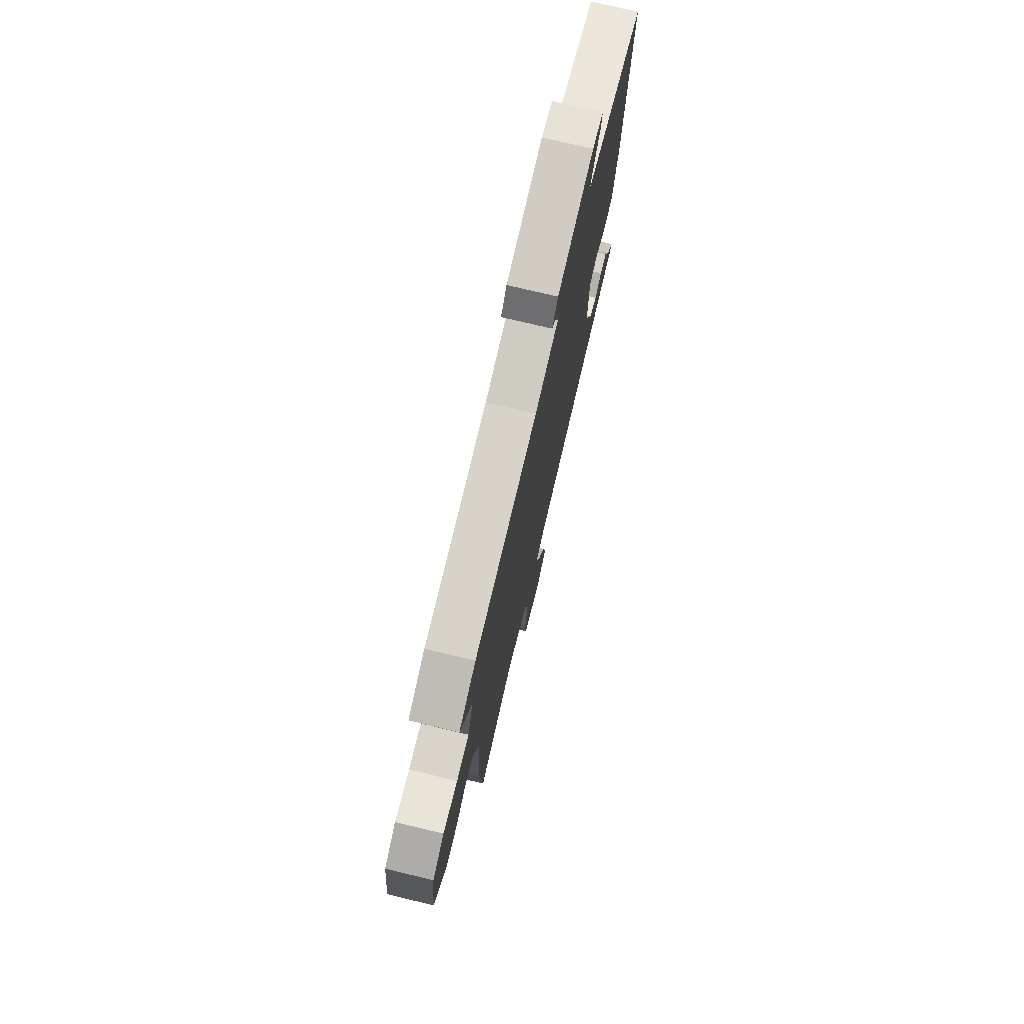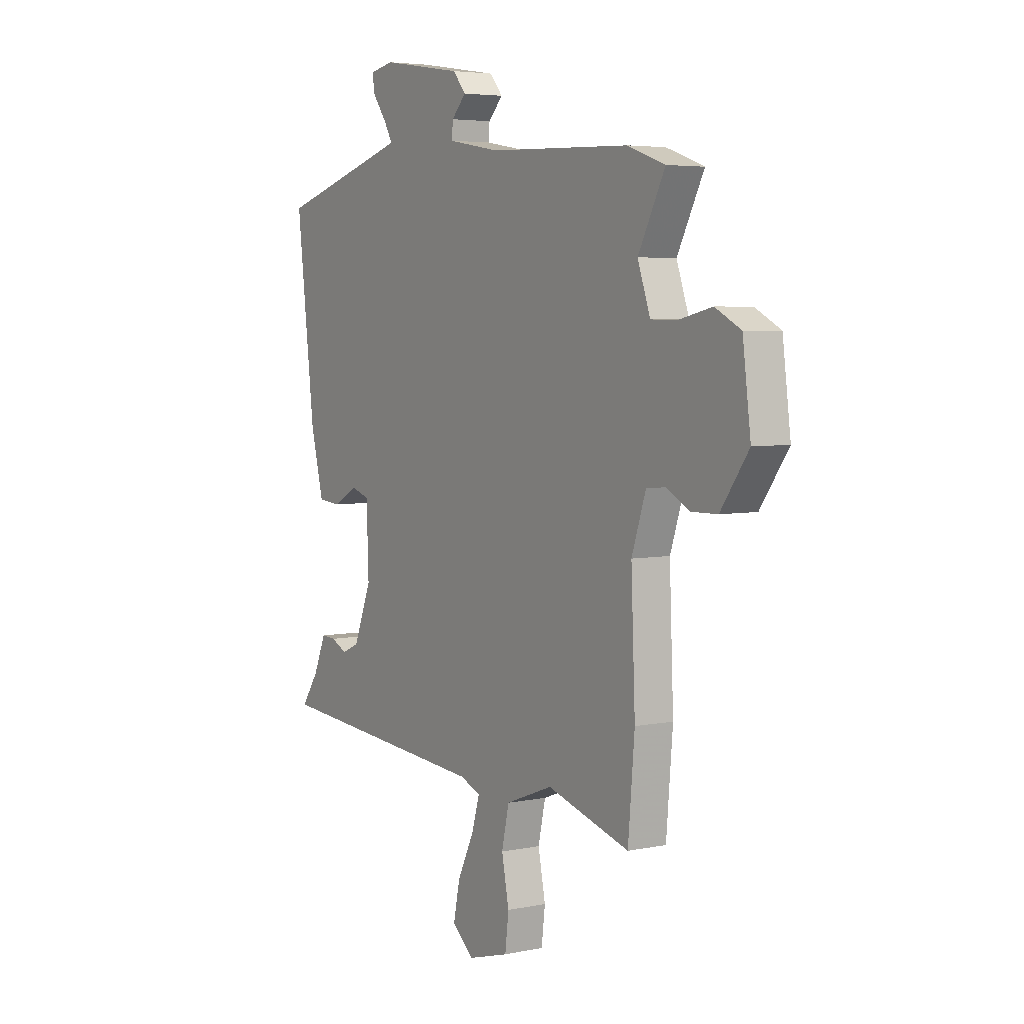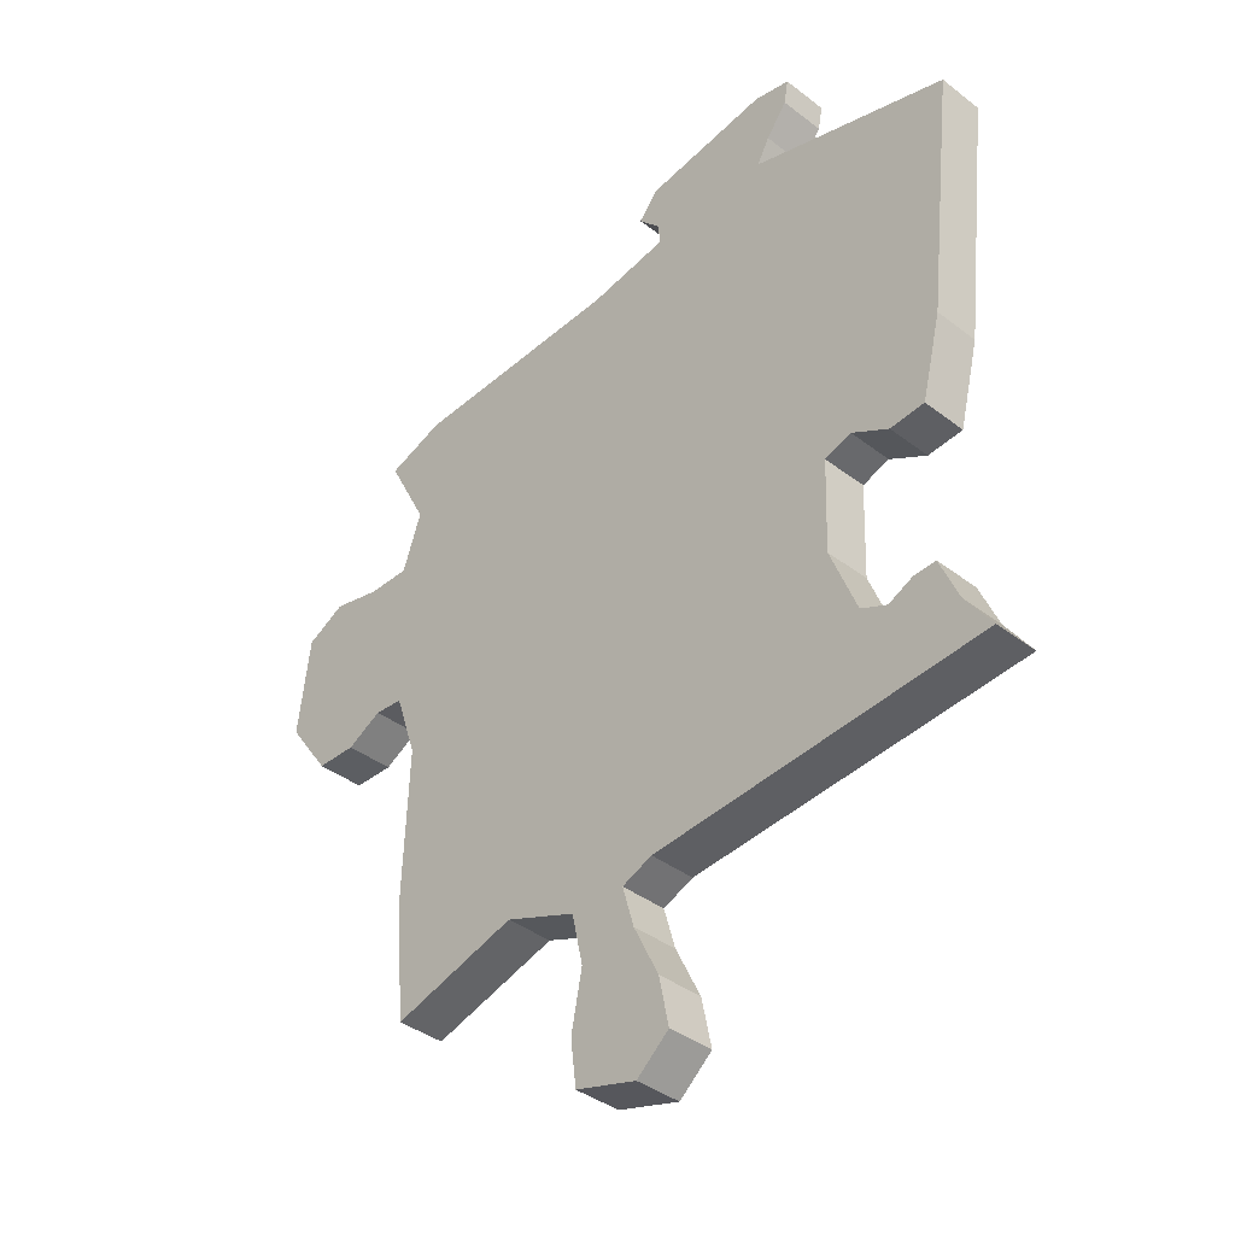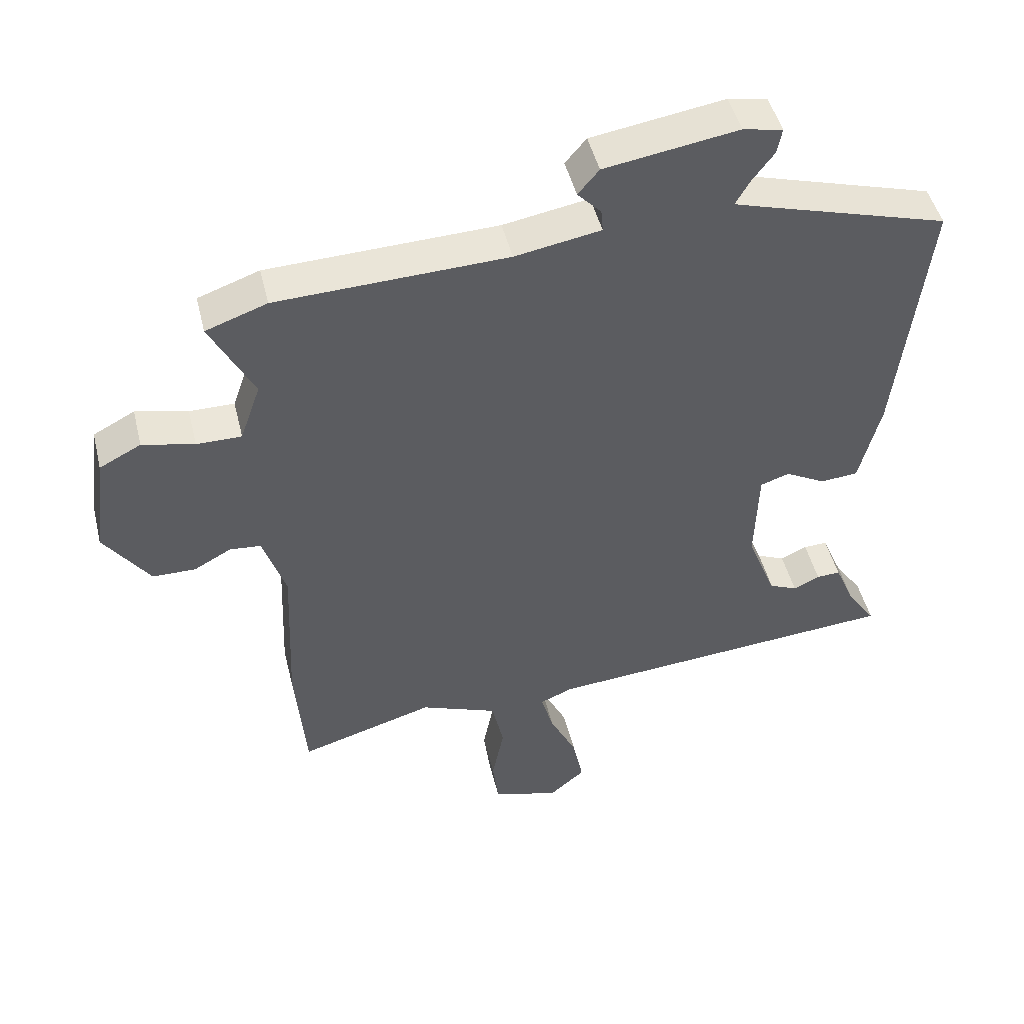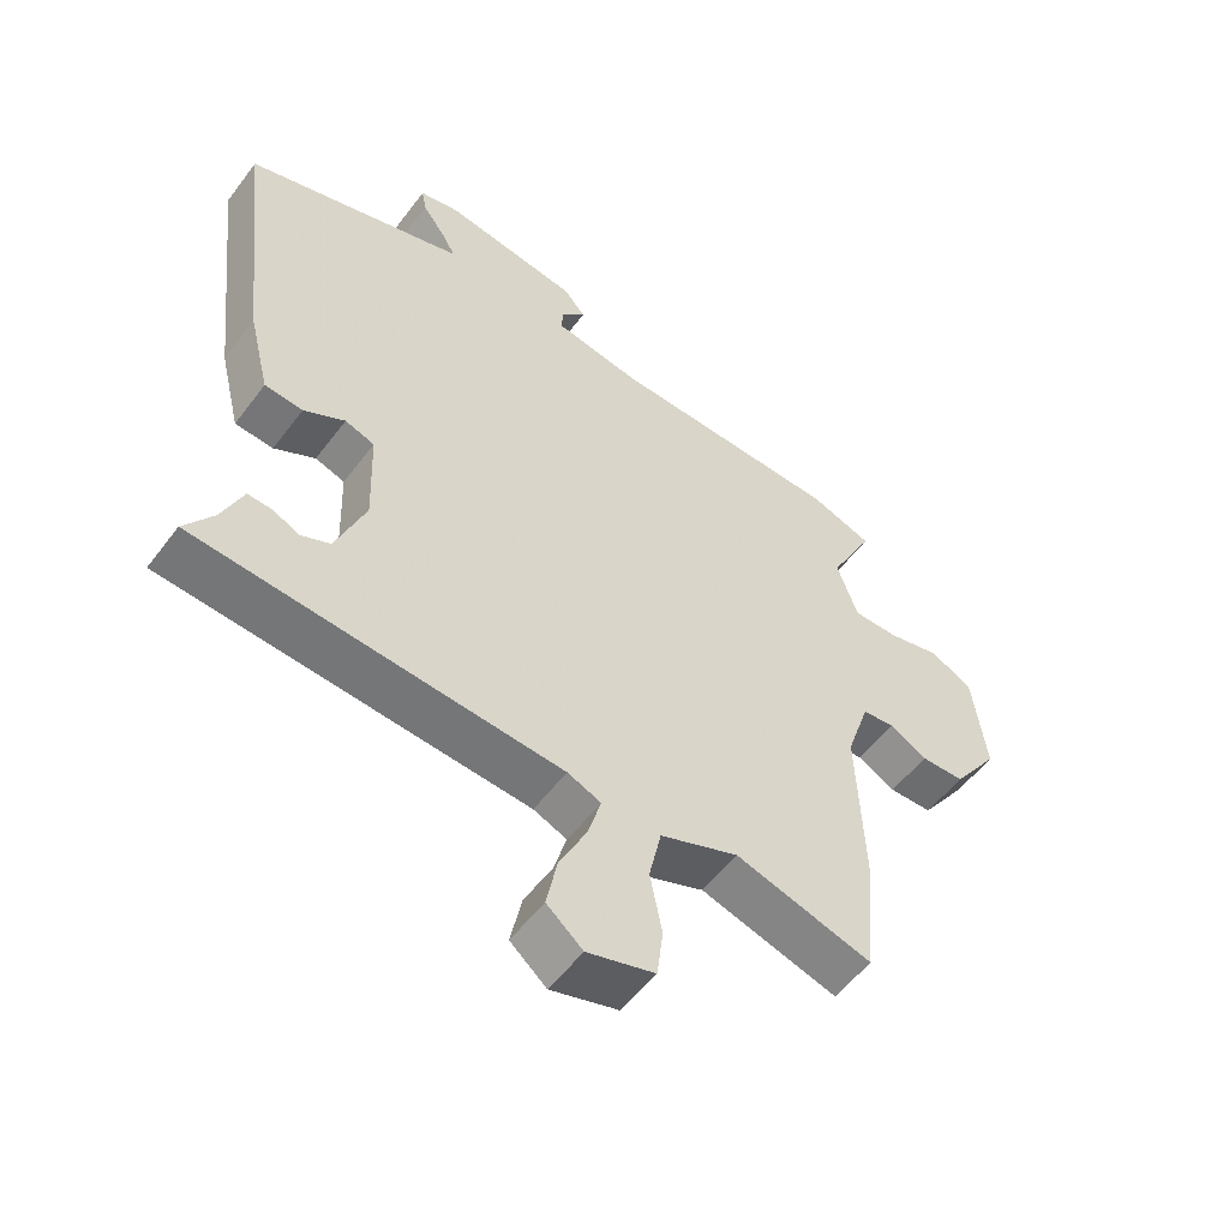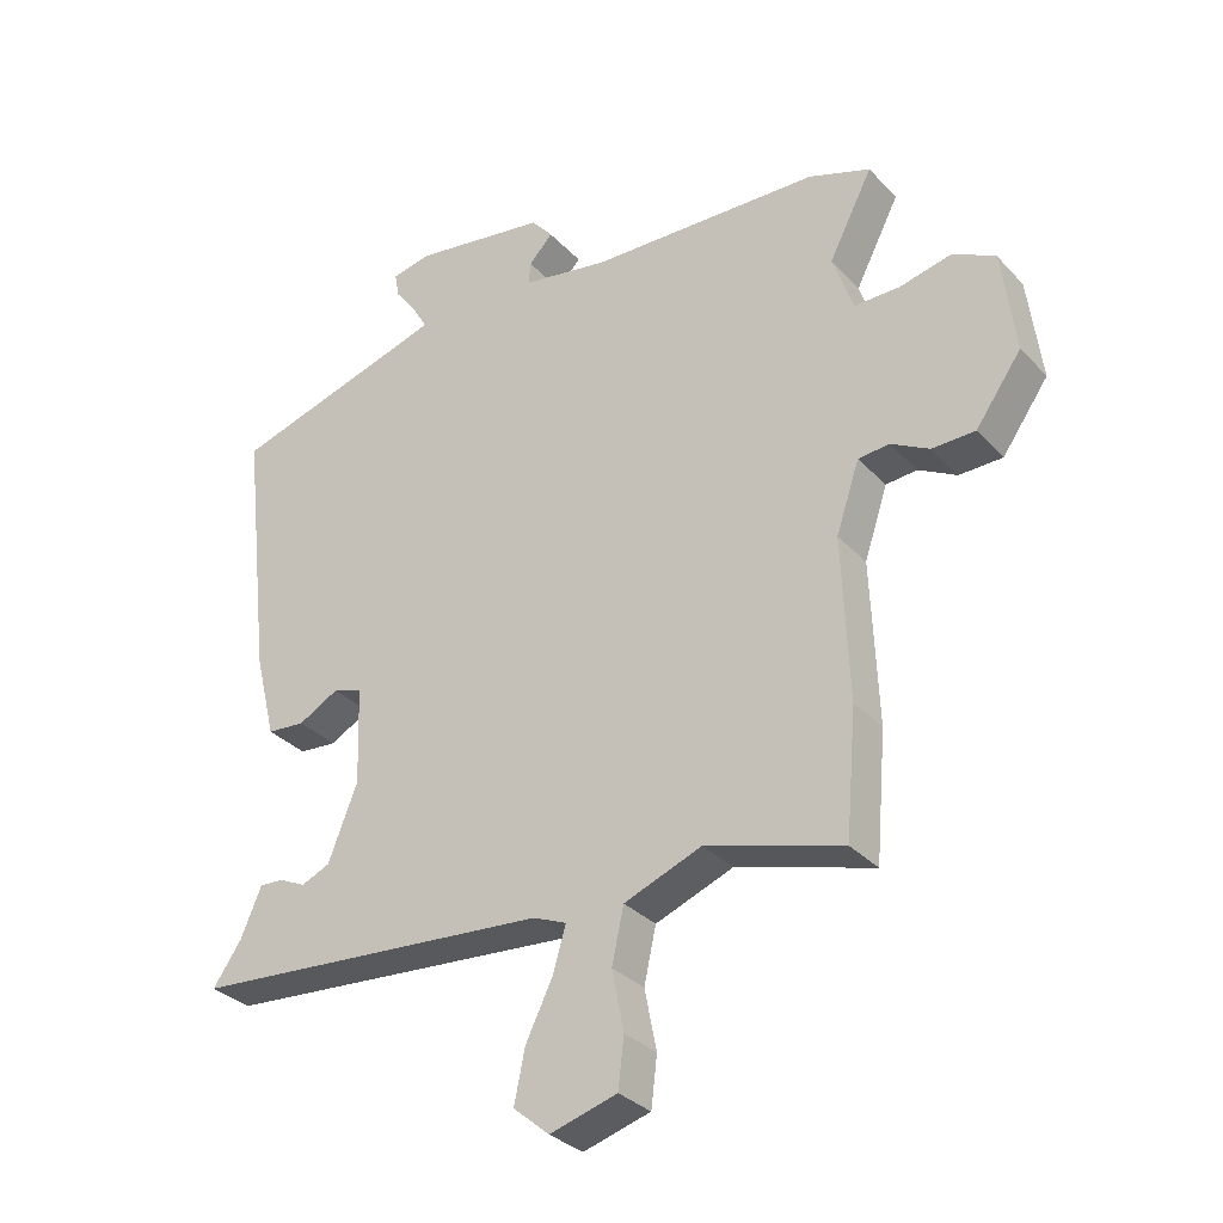
<metadata>
{"format":"obj","ext":"obj","renderer":"f3d","projection":"perspective","resolution":1024,"background":"white","views":[{"elev":74.9,"azim":103.4,"up":"+Z"},{"elev":4.7,"azim":56.8,"up":"+Z"},{"elev":-38.6,"azim":-134.0,"up":"+Z"},{"elev":47.4,"azim":166.4,"up":"+Z"},{"elev":-54.4,"azim":-36.2,"up":"+Z"},{"elev":-32.1,"azim":35.1,"up":"+Z"}]}
</metadata>
<code>
v -0.504 0.07 -0.446
v -0.461 0.07 -0.384
v -0.43 0.07 -0.311
v -0.394 0.07 -0.313
v -0.354 0.07 -0.332
v -0.311 0.07 -0.313
v -0.267 0.07 -0.201
v -0.272 0.07 -0.054
v -0.316 0.07 -0.039
v -0.377 0.07 -0.072
v -0.434 0.07 -0.067
v -0.466 0.07 0.062
v -0.511 0.07 0.452
v -0.215 0.07 0.539
v -0.183 0.07 0.549
v -0.204 0.07 0.586
v -0.238 0.07 0.632
v -0.245 0.07 0.67
v -0.185 0.07 0.682
v 0.017 0.07 0.65
v 0.049 0.07 0.612
v 0.013 0.07 0.574
v 0.01 0.07 0.54
v 0.14 0.07 0.517
v 0.489 0.07 0.504
v 0.582 0.07 0.471
v 0.516 0.07 0.343
v 0.547 0.07 0.254
v 0.615 0.07 0.254
v 0.694 0.07 0.272
v 0.757 0.07 0.239
v 0.777 0.07 0.083
v 0.708 0.07 -0.014
v 0.643 0.07 -0.015
v 0.586 0.07 0.016
v 0.539 0.07 0.012
v 0.504 0.07 -0.093
v 0.514 0.07 -0.338
v 0.498 0.07 -0.526
v 0.293 0.07 -0.465
v 0.176 0.07 -0.51
v 0.158 0.07 -0.592
v 0.176 0.07 -0.683
v 0.167 0.07 -0.757
v 0.066 0.07 -0.786
v 0.012 0.07 -0.74
v 0.028 0.07 -0.662
v 0.069 0.07 -0.578
v 0.088 0.07 -0.512
v 0.038 0.07 -0.491
v -0.504 0 -0.446
v -0.461 0 -0.384
v -0.43 0 -0.311
v -0.394 0 -0.313
v -0.354 0 -0.332
v -0.311 0 -0.313
v -0.267 0 -0.201
v -0.272 0 -0.054
v -0.316 0 -0.039
v -0.377 0 -0.072
v -0.434 0 -0.067
v -0.466 0 0.062
v -0.511 0 0.452
v -0.215 0 0.539
v -0.183 0 0.549
v -0.204 0 0.586
v -0.238 0 0.632
v -0.245 0 0.67
v -0.185 0 0.682
v 0.017 0 0.65
v 0.049 0 0.612
v 0.013 0 0.574
v 0.01 0 0.54
v 0.14 0 0.517
v 0.489 0 0.504
v 0.582 0 0.471
v 0.516 0 0.343
v 0.547 0 0.254
v 0.615 0 0.254
v 0.694 0 0.272
v 0.757 0 0.239
v 0.777 0 0.083
v 0.708 0 -0.014
v 0.643 0 -0.015
v 0.586 0 0.016
v 0.539 0 0.012
v 0.504 0 -0.093
v 0.514 0 -0.338
v 0.498 0 -0.526
v 0.293 0 -0.465
v 0.176 0 -0.51
v 0.158 0 -0.592
v 0.176 0 -0.683
v 0.167 0 -0.757
v 0.066 0 -0.786
v 0.012 0 -0.74
v 0.028 0 -0.662
v 0.069 0 -0.578
v 0.088 0 -0.512
v 0.038 0 -0.491
f 46 47 48
f 45 46 48
f 44 45 48
f 43 44 48
f 42 43 48
f 41 42 48 49
f 40 41 49 50
f 37 38 39 40
f 50 1 2
f 40 50 2
f 37 40 2
f 36 37 2
f 33 34 35
f 32 33 35
f 31 32 35
f 30 31 35
f 29 30 35
f 28 29 35 36
f 24 25 26 27
f 27 28 36
f 24 27 36
f 23 24 36
f 20 21 22
f 19 20 22
f 18 19 22
f 17 18 22
f 16 17 22
f 15 16 22 23
f 14 15 23 36
f 12 13 14
f 11 12 14
f 10 11 14
f 9 10 14
f 8 9 14 36
f 2 3 4 5
f 2 5 6
f 36 2 6
f 7 8 36
f 6 7 36
f 98 97 96
f 98 96 95
f 98 95 94
f 98 94 93
f 98 93 92
f 99 98 92 91
f 100 99 91 90
f 90 89 88 87
f 52 51 100
f 52 100 90
f 52 90 87
f 52 87 86
f 85 84 83
f 85 83 82
f 85 82 81
f 85 81 80
f 85 80 79
f 86 85 79 78
f 77 76 75 74
f 86 78 77
f 86 77 74
f 86 74 73
f 72 71 70
f 72 70 69
f 72 69 68
f 72 68 67
f 72 67 66
f 73 72 66 65
f 86 73 65 64
f 64 63 62
f 64 62 61
f 64 61 60
f 64 60 59
f 86 64 59 58
f 55 54 53 52
f 56 55 52
f 56 52 86
f 86 58 57
f 86 57 56
f 1 51 52 2
f 2 52 53 3
f 3 53 54 4
f 4 54 55 5
f 5 55 56 6
f 6 56 57 7
f 7 57 58 8
f 8 58 59 9
f 9 59 60 10
f 10 60 61 11
f 11 61 62 12
f 12 62 63 13
f 13 63 64 14
f 14 64 65 15
f 15 65 66 16
f 16 66 67 17
f 17 67 68 18
f 18 68 69 19
f 19 69 70 20
f 20 70 71 21
f 21 71 72 22
f 22 72 73 23
f 23 73 74 24
f 24 74 75 25
f 25 75 76 26
f 26 76 77 27
f 27 77 78 28
f 28 78 79 29
f 29 79 80 30
f 30 80 81 31
f 31 81 82 32
f 32 82 83 33
f 33 83 84 34
f 34 84 85 35
f 35 85 86 36
f 36 86 87 37
f 37 87 88 38
f 38 88 89 39
f 39 89 90 40
f 40 90 91 41
f 41 91 92 42
f 42 92 93 43
f 43 93 94 44
f 44 94 95 45
f 45 95 96 46
f 46 96 97 47
f 47 97 98 48
f 48 98 99 49
f 49 99 100 50
f 50 100 51 1

</code>
